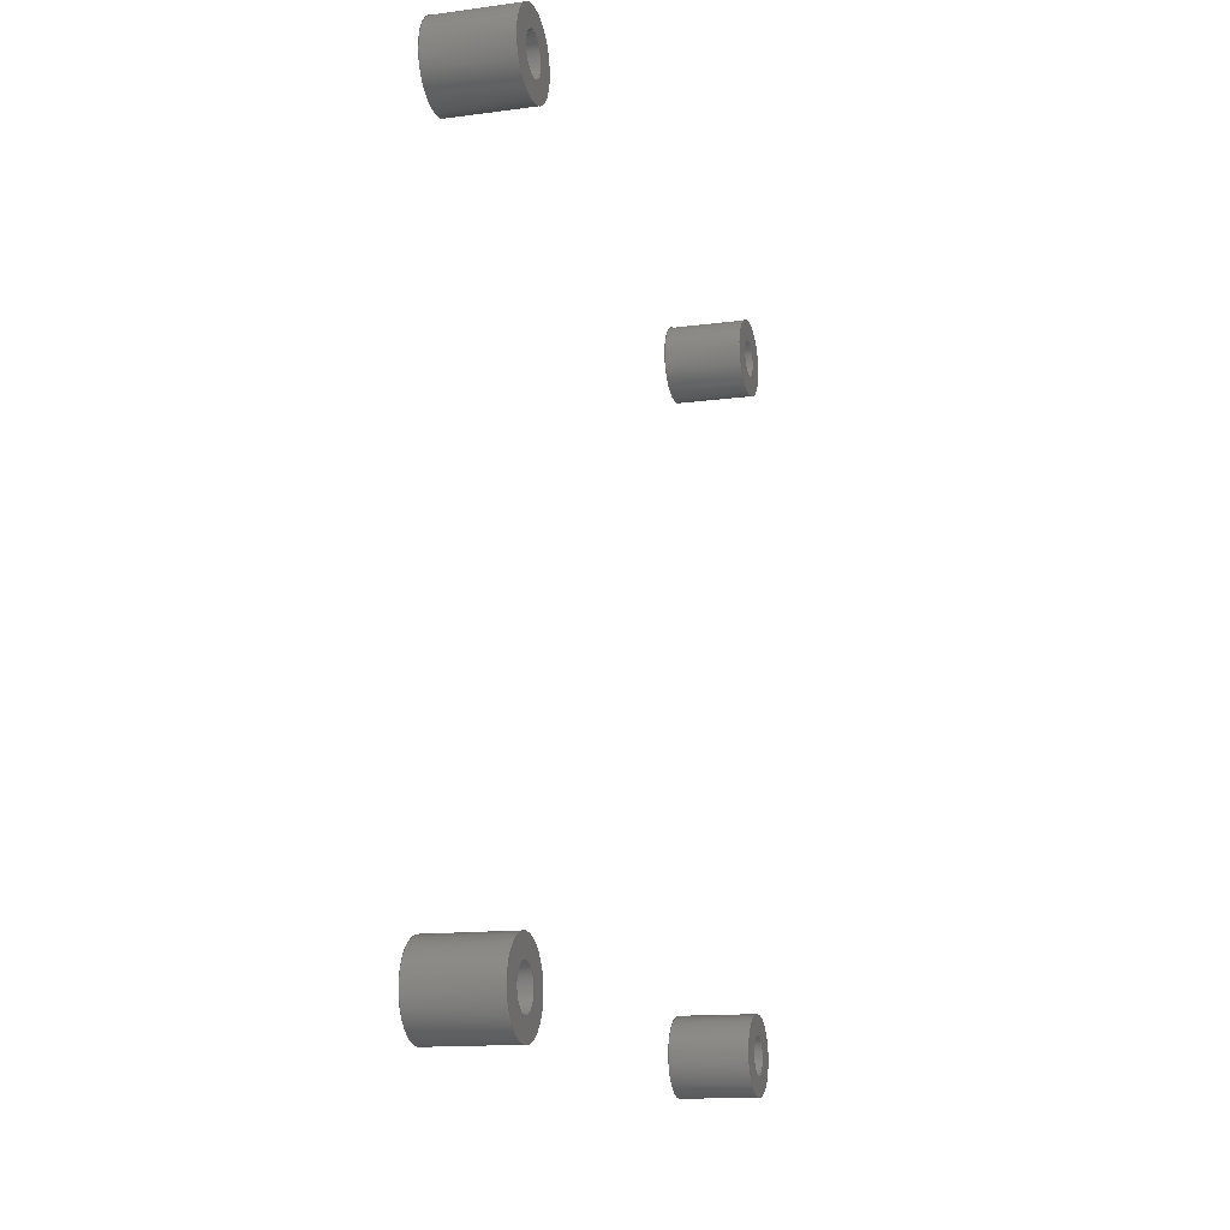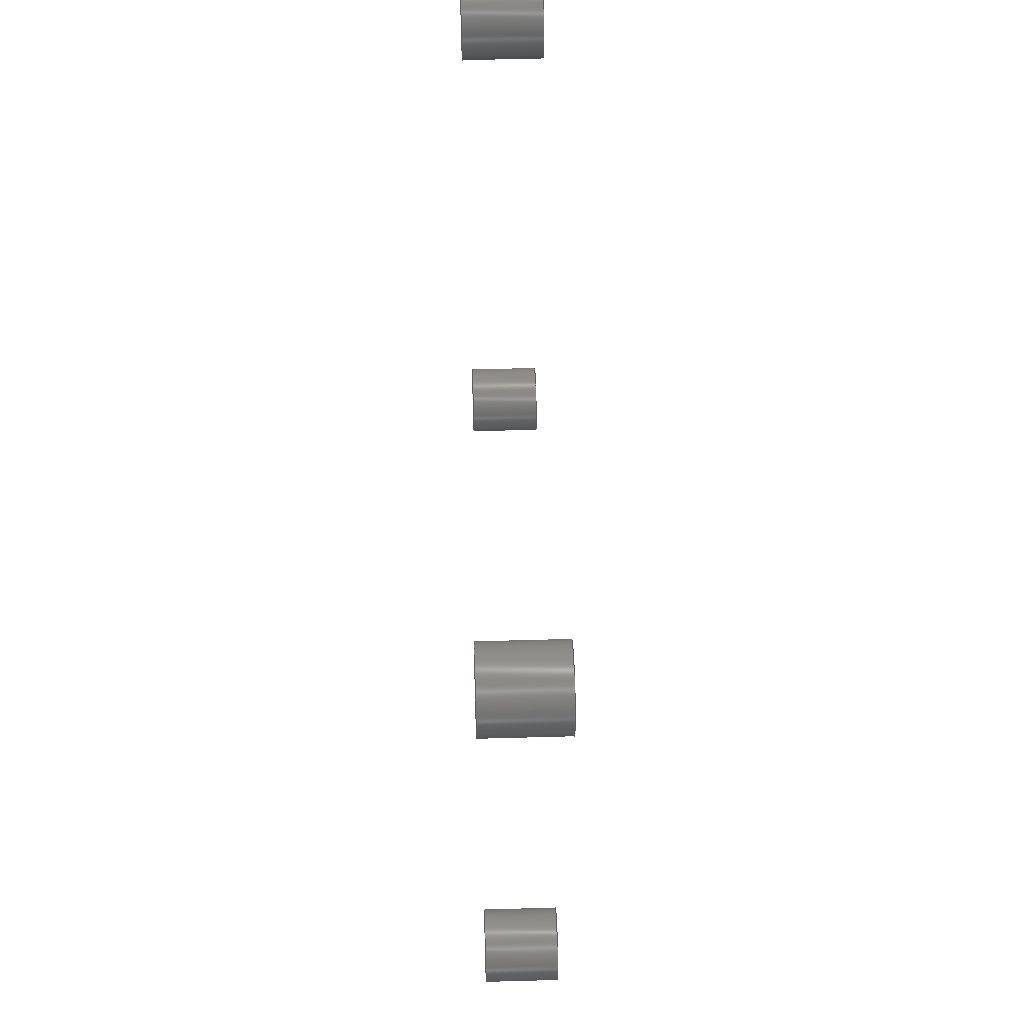
<metadata>
{"format":"step","ext":"step","renderer":"f3d","projection":"perspective","resolution":1024,"background":"white","views":[{"elev":-14.0,"azim":16.4,"up":"+Z"},{"elev":61.6,"azim":178.4,"up":"+Y"}]}
</metadata>
<code>
ISO-10303-21;
DATA;
#1=MECHANICAL_DESIGN_GEOMETRIC_PRESENTATION_REPRESENTATION('',(#4,#5,
#6,#7),#395);
#2=SHAPE_REPRESENTATION_RELATIONSHIP('SRR','None',#402,#3);
#3=ADVANCED_BREP_SHAPE_REPRESENTATION('',(#8,#9,#10,#11),#394);
#4=STYLED_ITEM('',(#412),#8);
#5=STYLED_ITEM('',(#412),#9);
#6=STYLED_ITEM('',(#412),#10);
#7=STYLED_ITEM('',(#412),#11);
#8=MANIFOLD_SOLID_BREP('Body1',#212);
#9=MANIFOLD_SOLID_BREP('Body2',#213);
#10=MANIFOLD_SOLID_BREP('Body3',#214);
#11=MANIFOLD_SOLID_BREP('Body4',#215);
#12=FACE_BOUND('',#47,.T.);
#13=FACE_BOUND('',#49,.T.);
#14=FACE_BOUND('',#53,.T.);
#15=FACE_BOUND('',#55,.T.);
#16=FACE_BOUND('',#59,.T.);
#17=FACE_BOUND('',#61,.T.);
#18=FACE_BOUND('',#65,.T.);
#19=FACE_BOUND('',#67,.T.);
#20=PLANE('',#235);
#21=PLANE('',#236);
#22=PLANE('',#243);
#23=PLANE('',#244);
#24=PLANE('',#251);
#25=PLANE('',#252);
#26=PLANE('',#259);
#27=PLANE('',#260);
#28=FACE_OUTER_BOUND('',#44,.T.);
#29=FACE_OUTER_BOUND('',#45,.T.);
#30=FACE_OUTER_BOUND('',#46,.T.);
#31=FACE_OUTER_BOUND('',#48,.T.);
#32=FACE_OUTER_BOUND('',#50,.T.);
#33=FACE_OUTER_BOUND('',#51,.T.);
#34=FACE_OUTER_BOUND('',#52,.T.);
#35=FACE_OUTER_BOUND('',#54,.T.);
#36=FACE_OUTER_BOUND('',#56,.T.);
#37=FACE_OUTER_BOUND('',#57,.T.);
#38=FACE_OUTER_BOUND('',#58,.T.);
#39=FACE_OUTER_BOUND('',#60,.T.);
#40=FACE_OUTER_BOUND('',#62,.T.);
#41=FACE_OUTER_BOUND('',#63,.T.);
#42=FACE_OUTER_BOUND('',#64,.T.);
#43=FACE_OUTER_BOUND('',#66,.T.);
#44=EDGE_LOOP('',(#140,#141,#142,#143));
#45=EDGE_LOOP('',(#144,#145,#146,#147));
#46=EDGE_LOOP('',(#148));
#47=EDGE_LOOP('',(#149));
#48=EDGE_LOOP('',(#150));
#49=EDGE_LOOP('',(#151));
#50=EDGE_LOOP('',(#152,#153,#154,#155));
#51=EDGE_LOOP('',(#156,#157,#158,#159));
#52=EDGE_LOOP('',(#160));
#53=EDGE_LOOP('',(#161));
#54=EDGE_LOOP('',(#162));
#55=EDGE_LOOP('',(#163));
#56=EDGE_LOOP('',(#164,#165,#166,#167));
#57=EDGE_LOOP('',(#168,#169,#170,#171));
#58=EDGE_LOOP('',(#172));
#59=EDGE_LOOP('',(#173));
#60=EDGE_LOOP('',(#174));
#61=EDGE_LOOP('',(#175));
#62=EDGE_LOOP('',(#176,#177,#178,#179));
#63=EDGE_LOOP('',(#180,#181,#182,#183));
#64=EDGE_LOOP('',(#184));
#65=EDGE_LOOP('',(#185));
#66=EDGE_LOOP('',(#186));
#67=EDGE_LOOP('',(#187));
#68=LINE('',#340,#76);
#69=LINE('',#346,#77);
#70=LINE('',#354,#78);
#71=LINE('',#360,#79);
#72=LINE('',#368,#80);
#73=LINE('',#374,#81);
#74=LINE('',#382,#82);
#75=LINE('',#388,#83);
#76=VECTOR('',#267,0.25);
#77=VECTOR('',#274,0.5);
#78=VECTOR('',#285,0.25);
#79=VECTOR('',#292,0.5);
#80=VECTOR('',#303,0.25);
#81=VECTOR('',#310,0.5);
#82=VECTOR('',#321,0.25);
#83=VECTOR('',#328,0.5);
#84=CIRCLE('',#230,0.25);
#85=CIRCLE('',#231,0.25);
#86=CIRCLE('',#233,0.5);
#87=CIRCLE('',#234,0.5);
#88=CIRCLE('',#238,0.25);
#89=CIRCLE('',#239,0.25);
#90=CIRCLE('',#241,0.5);
#91=CIRCLE('',#242,0.5);
#92=CIRCLE('',#246,0.25);
#93=CIRCLE('',#247,0.25);
#94=CIRCLE('',#249,0.5);
#95=CIRCLE('',#250,0.5);
#96=CIRCLE('',#254,0.25);
#97=CIRCLE('',#255,0.25);
#98=CIRCLE('',#257,0.5);
#99=CIRCLE('',#258,0.5);
#100=VERTEX_POINT('',#337);
#101=VERTEX_POINT('',#339);
#102=VERTEX_POINT('',#343);
#103=VERTEX_POINT('',#345);
#104=VERTEX_POINT('',#351);
#105=VERTEX_POINT('',#353);
#106=VERTEX_POINT('',#357);
#107=VERTEX_POINT('',#359);
#108=VERTEX_POINT('',#365);
#109=VERTEX_POINT('',#367);
#110=VERTEX_POINT('',#371);
#111=VERTEX_POINT('',#373);
#112=VERTEX_POINT('',#379);
#113=VERTEX_POINT('',#381);
#114=VERTEX_POINT('',#385);
#115=VERTEX_POINT('',#387);
#116=EDGE_CURVE('',#100,#100,#84,.T.);
#117=EDGE_CURVE('',#100,#101,#68,.T.);
#118=EDGE_CURVE('',#101,#101,#85,.T.);
#119=EDGE_CURVE('',#102,#102,#86,.T.);
#120=EDGE_CURVE('',#102,#103,#69,.T.);
#121=EDGE_CURVE('',#103,#103,#87,.T.);
#122=EDGE_CURVE('',#104,#104,#88,.T.);
#123=EDGE_CURVE('',#104,#105,#70,.T.);
#124=EDGE_CURVE('',#105,#105,#89,.T.);
#125=EDGE_CURVE('',#106,#106,#90,.T.);
#126=EDGE_CURVE('',#106,#107,#71,.T.);
#127=EDGE_CURVE('',#107,#107,#91,.T.);
#128=EDGE_CURVE('',#108,#108,#92,.T.);
#129=EDGE_CURVE('',#108,#109,#72,.T.);
#130=EDGE_CURVE('',#109,#109,#93,.T.);
#131=EDGE_CURVE('',#110,#110,#94,.T.);
#132=EDGE_CURVE('',#110,#111,#73,.T.);
#133=EDGE_CURVE('',#111,#111,#95,.T.);
#134=EDGE_CURVE('',#112,#112,#96,.T.);
#135=EDGE_CURVE('',#112,#113,#74,.T.);
#136=EDGE_CURVE('',#113,#113,#97,.T.);
#137=EDGE_CURVE('',#114,#114,#98,.T.);
#138=EDGE_CURVE('',#114,#115,#75,.T.);
#139=EDGE_CURVE('',#115,#115,#99,.T.);
#140=ORIENTED_EDGE('',*,*,#116,.F.);
#141=ORIENTED_EDGE('',*,*,#117,.T.);
#142=ORIENTED_EDGE('',*,*,#118,.T.);
#143=ORIENTED_EDGE('',*,*,#117,.F.);
#144=ORIENTED_EDGE('',*,*,#119,.F.);
#145=ORIENTED_EDGE('',*,*,#120,.T.);
#146=ORIENTED_EDGE('',*,*,#121,.T.);
#147=ORIENTED_EDGE('',*,*,#120,.F.);
#148=ORIENTED_EDGE('',*,*,#119,.T.);
#149=ORIENTED_EDGE('',*,*,#116,.T.);
#150=ORIENTED_EDGE('',*,*,#121,.F.);
#151=ORIENTED_EDGE('',*,*,#118,.F.);
#152=ORIENTED_EDGE('',*,*,#122,.F.);
#153=ORIENTED_EDGE('',*,*,#123,.T.);
#154=ORIENTED_EDGE('',*,*,#124,.T.);
#155=ORIENTED_EDGE('',*,*,#123,.F.);
#156=ORIENTED_EDGE('',*,*,#125,.F.);
#157=ORIENTED_EDGE('',*,*,#126,.T.);
#158=ORIENTED_EDGE('',*,*,#127,.T.);
#159=ORIENTED_EDGE('',*,*,#126,.F.);
#160=ORIENTED_EDGE('',*,*,#125,.T.);
#161=ORIENTED_EDGE('',*,*,#122,.T.);
#162=ORIENTED_EDGE('',*,*,#127,.F.);
#163=ORIENTED_EDGE('',*,*,#124,.F.);
#164=ORIENTED_EDGE('',*,*,#128,.F.);
#165=ORIENTED_EDGE('',*,*,#129,.T.);
#166=ORIENTED_EDGE('',*,*,#130,.T.);
#167=ORIENTED_EDGE('',*,*,#129,.F.);
#168=ORIENTED_EDGE('',*,*,#131,.F.);
#169=ORIENTED_EDGE('',*,*,#132,.T.);
#170=ORIENTED_EDGE('',*,*,#133,.T.);
#171=ORIENTED_EDGE('',*,*,#132,.F.);
#172=ORIENTED_EDGE('',*,*,#131,.T.);
#173=ORIENTED_EDGE('',*,*,#128,.T.);
#174=ORIENTED_EDGE('',*,*,#133,.F.);
#175=ORIENTED_EDGE('',*,*,#130,.F.);
#176=ORIENTED_EDGE('',*,*,#134,.F.);
#177=ORIENTED_EDGE('',*,*,#135,.T.);
#178=ORIENTED_EDGE('',*,*,#136,.T.);
#179=ORIENTED_EDGE('',*,*,#135,.F.);
#180=ORIENTED_EDGE('',*,*,#137,.F.);
#181=ORIENTED_EDGE('',*,*,#138,.T.);
#182=ORIENTED_EDGE('',*,*,#139,.T.);
#183=ORIENTED_EDGE('',*,*,#138,.F.);
#184=ORIENTED_EDGE('',*,*,#137,.T.);
#185=ORIENTED_EDGE('',*,*,#134,.T.);
#186=ORIENTED_EDGE('',*,*,#139,.F.);
#187=ORIENTED_EDGE('',*,*,#136,.F.);
#188=CYLINDRICAL_SURFACE('',#229,0.25);
#189=CYLINDRICAL_SURFACE('',#232,0.5);
#190=CYLINDRICAL_SURFACE('',#237,0.25);
#191=CYLINDRICAL_SURFACE('',#240,0.5);
#192=CYLINDRICAL_SURFACE('',#245,0.25);
#193=CYLINDRICAL_SURFACE('',#248,0.5);
#194=CYLINDRICAL_SURFACE('',#253,0.25);
#195=CYLINDRICAL_SURFACE('',#256,0.5);
#196=ADVANCED_FACE('',(#28),#188,.F.);
#197=ADVANCED_FACE('',(#29),#189,.T.);
#198=ADVANCED_FACE('',(#30,#12),#20,.T.);
#199=ADVANCED_FACE('',(#31,#13),#21,.F.);
#200=ADVANCED_FACE('',(#32),#190,.F.);
#201=ADVANCED_FACE('',(#33),#191,.T.);
#202=ADVANCED_FACE('',(#34,#14),#22,.T.);
#203=ADVANCED_FACE('',(#35,#15),#23,.F.);
#204=ADVANCED_FACE('',(#36),#192,.F.);
#205=ADVANCED_FACE('',(#37),#193,.T.);
#206=ADVANCED_FACE('',(#38,#16),#24,.T.);
#207=ADVANCED_FACE('',(#39,#17),#25,.F.);
#208=ADVANCED_FACE('',(#40),#194,.F.);
#209=ADVANCED_FACE('',(#41),#195,.T.);
#210=ADVANCED_FACE('',(#42,#18),#26,.T.);
#211=ADVANCED_FACE('',(#43,#19),#27,.F.);
#212=CLOSED_SHELL('',(#196,#197,#198,#199));
#213=CLOSED_SHELL('',(#200,#201,#202,#203));
#214=CLOSED_SHELL('',(#204,#205,#206,#207));
#215=CLOSED_SHELL('',(#208,#209,#210,#211));
#216=DERIVED_UNIT_ELEMENT(#218,1);
#217=DERIVED_UNIT_ELEMENT(#397,3);
#218=(
MASS_UNIT()
NAMED_UNIT(*)
SI_UNIT(.KILO.,.GRAM.)
);
#219=DERIVED_UNIT((#216,#217));
#220=MEASURE_REPRESENTATION_ITEM('density measure',
POSITIVE_RATIO_MEASURE(7850),#219);
#221=PROPERTY_DEFINITION_REPRESENTATION(#226,#223);
#222=PROPERTY_DEFINITION_REPRESENTATION(#227,#224);
#223=REPRESENTATION('material name',(#225),#394);
#224=REPRESENTATION('density',(#220),#394);
#225=DESCRIPTIVE_REPRESENTATION_ITEM('Steel','Steel');
#226=PROPERTY_DEFINITION('material property','material name',#404);
#227=PROPERTY_DEFINITION('material property','density of part',#404);
#228=AXIS2_PLACEMENT_3D('placement',#335,#261,#262);
#229=AXIS2_PLACEMENT_3D('',#336,#263,#264);
#230=AXIS2_PLACEMENT_3D('',#338,#265,#266);
#231=AXIS2_PLACEMENT_3D('',#341,#268,#269);
#232=AXIS2_PLACEMENT_3D('',#342,#270,#271);
#233=AXIS2_PLACEMENT_3D('',#344,#272,#273);
#234=AXIS2_PLACEMENT_3D('',#347,#275,#276);
#235=AXIS2_PLACEMENT_3D('',#348,#277,#278);
#236=AXIS2_PLACEMENT_3D('',#349,#279,#280);
#237=AXIS2_PLACEMENT_3D('',#350,#281,#282);
#238=AXIS2_PLACEMENT_3D('',#352,#283,#284);
#239=AXIS2_PLACEMENT_3D('',#355,#286,#287);
#240=AXIS2_PLACEMENT_3D('',#356,#288,#289);
#241=AXIS2_PLACEMENT_3D('',#358,#290,#291);
#242=AXIS2_PLACEMENT_3D('',#361,#293,#294);
#243=AXIS2_PLACEMENT_3D('',#362,#295,#296);
#244=AXIS2_PLACEMENT_3D('',#363,#297,#298);
#245=AXIS2_PLACEMENT_3D('',#364,#299,#300);
#246=AXIS2_PLACEMENT_3D('',#366,#301,#302);
#247=AXIS2_PLACEMENT_3D('',#369,#304,#305);
#248=AXIS2_PLACEMENT_3D('',#370,#306,#307);
#249=AXIS2_PLACEMENT_3D('',#372,#308,#309);
#250=AXIS2_PLACEMENT_3D('',#375,#311,#312);
#251=AXIS2_PLACEMENT_3D('',#376,#313,#314);
#252=AXIS2_PLACEMENT_3D('',#377,#315,#316);
#253=AXIS2_PLACEMENT_3D('',#378,#317,#318);
#254=AXIS2_PLACEMENT_3D('',#380,#319,#320);
#255=AXIS2_PLACEMENT_3D('',#383,#322,#323);
#256=AXIS2_PLACEMENT_3D('',#384,#324,#325);
#257=AXIS2_PLACEMENT_3D('',#386,#326,#327);
#258=AXIS2_PLACEMENT_3D('',#389,#329,#330);
#259=AXIS2_PLACEMENT_3D('',#390,#331,#332);
#260=AXIS2_PLACEMENT_3D('',#391,#333,#334);
#261=DIRECTION('axis',(0,0,1));
#262=DIRECTION('refdir',(1,0,0));
#263=DIRECTION('center_axis',(1,0,0));
#264=DIRECTION('ref_axis',(0,0,-1));
#265=DIRECTION('center_axis',(-1,0,0));
#266=DIRECTION('ref_axis',(0,0,-1));
#267=DIRECTION('',(-1,0,0));
#268=DIRECTION('center_axis',(-1,0,0));
#269=DIRECTION('ref_axis',(0,0,-1));
#270=DIRECTION('center_axis',(1,0,0));
#271=DIRECTION('ref_axis',(0,0,-1));
#272=DIRECTION('center_axis',(1,0,0));
#273=DIRECTION('ref_axis',(0,0,-1));
#274=DIRECTION('',(-1,0,0));
#275=DIRECTION('center_axis',(1,0,0));
#276=DIRECTION('ref_axis',(0,0,-1));
#277=DIRECTION('center_axis',(1,0,0));
#278=DIRECTION('ref_axis',(0,0,-1));
#279=DIRECTION('center_axis',(1,0,0));
#280=DIRECTION('ref_axis',(0,0,-1));
#281=DIRECTION('center_axis',(1,0,0));
#282=DIRECTION('ref_axis',(0,0,-1));
#283=DIRECTION('center_axis',(-1,0,0));
#284=DIRECTION('ref_axis',(0,0,-1));
#285=DIRECTION('',(-1,0,0));
#286=DIRECTION('center_axis',(-1,0,0));
#287=DIRECTION('ref_axis',(0,0,-1));
#288=DIRECTION('center_axis',(1,0,0));
#289=DIRECTION('ref_axis',(0,0,-1));
#290=DIRECTION('center_axis',(1,0,0));
#291=DIRECTION('ref_axis',(0,0,-1));
#292=DIRECTION('',(-1,0,0));
#293=DIRECTION('center_axis',(1,0,0));
#294=DIRECTION('ref_axis',(0,0,-1));
#295=DIRECTION('center_axis',(1,0,0));
#296=DIRECTION('ref_axis',(0,0,-1));
#297=DIRECTION('center_axis',(1,0,0));
#298=DIRECTION('ref_axis',(0,0,-1));
#299=DIRECTION('center_axis',(1,0,0));
#300=DIRECTION('ref_axis',(0,0,-1));
#301=DIRECTION('center_axis',(-1,0,0));
#302=DIRECTION('ref_axis',(0,0,-1));
#303=DIRECTION('',(-1,0,0));
#304=DIRECTION('center_axis',(-1,0,0));
#305=DIRECTION('ref_axis',(0,0,-1));
#306=DIRECTION('center_axis',(1,0,0));
#307=DIRECTION('ref_axis',(0,0,-1));
#308=DIRECTION('center_axis',(1,0,0));
#309=DIRECTION('ref_axis',(0,0,-1));
#310=DIRECTION('',(-1,0,0));
#311=DIRECTION('center_axis',(1,0,0));
#312=DIRECTION('ref_axis',(0,0,-1));
#313=DIRECTION('center_axis',(1,0,0));
#314=DIRECTION('ref_axis',(0,0,-1));
#315=DIRECTION('center_axis',(1,0,0));
#316=DIRECTION('ref_axis',(0,0,-1));
#317=DIRECTION('center_axis',(1,0,0));
#318=DIRECTION('ref_axis',(0,0,-1));
#319=DIRECTION('center_axis',(-1,0,0));
#320=DIRECTION('ref_axis',(0,0,-1));
#321=DIRECTION('',(-1,0,0));
#322=DIRECTION('center_axis',(-1,0,0));
#323=DIRECTION('ref_axis',(0,0,-1));
#324=DIRECTION('center_axis',(1,0,0));
#325=DIRECTION('ref_axis',(0,0,-1));
#326=DIRECTION('center_axis',(1,0,0));
#327=DIRECTION('ref_axis',(0,0,-1));
#328=DIRECTION('',(-1,0,0));
#329=DIRECTION('center_axis',(1,0,0));
#330=DIRECTION('ref_axis',(0,0,-1));
#331=DIRECTION('center_axis',(1,0,0));
#332=DIRECTION('ref_axis',(0,0,-1));
#333=DIRECTION('center_axis',(1,0,0));
#334=DIRECTION('ref_axis',(0,0,-1));
#335=CARTESIAN_POINT('',(0,0,0));
#336=CARTESIAN_POINT('Origin',(11.2,3,-3.5));
#337=CARTESIAN_POINT('',(12.2,3,-3.25));
#338=CARTESIAN_POINT('Origin',(12.2,3,-3.5));
#339=CARTESIAN_POINT('',(11.2,3,-3.25));
#340=CARTESIAN_POINT('',(11.2,3,-3.25));
#341=CARTESIAN_POINT('Origin',(11.2,3,-3.5));
#342=CARTESIAN_POINT('Origin',(11.2,3,-3.5));
#343=CARTESIAN_POINT('',(12.2,3,-3));
#344=CARTESIAN_POINT('Origin',(12.2,3,-3.5));
#345=CARTESIAN_POINT('',(11.2,3,-3));
#346=CARTESIAN_POINT('',(11.2,3,-3));
#347=CARTESIAN_POINT('Origin',(11.2,3,-3.5));
#348=CARTESIAN_POINT('Origin',(12.2,3,-3.5));
#349=CARTESIAN_POINT('Origin',(11.2,3,-3.5));
#350=CARTESIAN_POINT('Origin',(11.2,3,-12.5));
#351=CARTESIAN_POINT('',(12.2,3,-12.25));
#352=CARTESIAN_POINT('Origin',(12.2,3,-12.5));
#353=CARTESIAN_POINT('',(11.2,3,-12.25));
#354=CARTESIAN_POINT('',(11.2,3,-12.25));
#355=CARTESIAN_POINT('Origin',(11.2,3,-12.5));
#356=CARTESIAN_POINT('Origin',(11.2,3,-12.5));
#357=CARTESIAN_POINT('',(12.2,3,-12));
#358=CARTESIAN_POINT('Origin',(12.2,3,-12.5));
#359=CARTESIAN_POINT('',(11.2,3,-12));
#360=CARTESIAN_POINT('',(11.2,3,-12));
#361=CARTESIAN_POINT('Origin',(11.2,3,-12.5));
#362=CARTESIAN_POINT('Origin',(12.2,3,-12.5));
#363=CARTESIAN_POINT('Origin',(11.2,3,-12.5));
#364=CARTESIAN_POINT('Origin',(11.2,12,-3.5));
#365=CARTESIAN_POINT('',(12.2,12,-3.25));
#366=CARTESIAN_POINT('Origin',(12.2,12,-3.5));
#367=CARTESIAN_POINT('',(11.2,12,-3.25));
#368=CARTESIAN_POINT('',(11.2,12,-3.25));
#369=CARTESIAN_POINT('Origin',(11.2,12,-3.5));
#370=CARTESIAN_POINT('Origin',(11.2,12,-3.5));
#371=CARTESIAN_POINT('',(12.2,12,-3));
#372=CARTESIAN_POINT('Origin',(12.2,12,-3.5));
#373=CARTESIAN_POINT('',(11.2,12,-3));
#374=CARTESIAN_POINT('',(11.2,12,-3));
#375=CARTESIAN_POINT('Origin',(11.2,12,-3.5));
#376=CARTESIAN_POINT('Origin',(12.2,12,-3.5));
#377=CARTESIAN_POINT('Origin',(11.2,12,-3.5));
#378=CARTESIAN_POINT('Origin',(11.2,12,-12.5));
#379=CARTESIAN_POINT('',(12.2,12,-12.25));
#380=CARTESIAN_POINT('Origin',(12.2,12,-12.5));
#381=CARTESIAN_POINT('',(11.2,12,-12.25));
#382=CARTESIAN_POINT('',(11.2,12,-12.25));
#383=CARTESIAN_POINT('Origin',(11.2,12,-12.5));
#384=CARTESIAN_POINT('Origin',(11.2,12,-12.5));
#385=CARTESIAN_POINT('',(12.2,12,-12));
#386=CARTESIAN_POINT('Origin',(12.2,12,-12.5));
#387=CARTESIAN_POINT('',(11.2,12,-12));
#388=CARTESIAN_POINT('',(11.2,12,-12));
#389=CARTESIAN_POINT('Origin',(11.2,12,-12.5));
#390=CARTESIAN_POINT('Origin',(12.2,12,-12.5));
#391=CARTESIAN_POINT('Origin',(11.2,12,-12.5));
#392=UNCERTAINTY_MEASURE_WITH_UNIT(LENGTH_MEASURE(0.001),#396,
'DISTANCE_ACCURACY_VALUE',
'Maximum model space distance between geometric entities at asserted c
onnectivities');
#393=UNCERTAINTY_MEASURE_WITH_UNIT(LENGTH_MEASURE(0.001),#396,
'DISTANCE_ACCURACY_VALUE',
'Maximum model space distance between geometric entities at asserted c
onnectivities');
#394=(
GEOMETRIC_REPRESENTATION_CONTEXT(3)
GLOBAL_UNCERTAINTY_ASSIGNED_CONTEXT((#392))
GLOBAL_UNIT_ASSIGNED_CONTEXT((#396,#398,#399))
REPRESENTATION_CONTEXT('','3D')
);
#395=(
GEOMETRIC_REPRESENTATION_CONTEXT(3)
GLOBAL_UNCERTAINTY_ASSIGNED_CONTEXT((#393))
GLOBAL_UNIT_ASSIGNED_CONTEXT((#396,#398,#399))
REPRESENTATION_CONTEXT('','3D')
);
#396=(
LENGTH_UNIT()
NAMED_UNIT(*)
SI_UNIT(.CENTI.,.METRE.)
);
#397=(
LENGTH_UNIT()
NAMED_UNIT(*)
SI_UNIT($,.METRE.)
);
#398=(
NAMED_UNIT(*)
PLANE_ANGLE_UNIT()
SI_UNIT($,.RADIAN.)
);
#399=(
NAMED_UNIT(*)
SI_UNIT($,.STERADIAN.)
SOLID_ANGLE_UNIT()
);
#400=SHAPE_DEFINITION_REPRESENTATION(#401,#402);
#401=PRODUCT_DEFINITION_SHAPE('',$,#404);
#402=SHAPE_REPRESENTATION('',(#228),#394);
#403=PRODUCT_DEFINITION_CONTEXT('part definition',#408,'design');
#404=PRODUCT_DEFINITION('\X2\041FinfEinfD0430044F\X0\ 
\X2\043F043BinfC0430\X0\',
'\X2\041FinfEinfD0430044F\X0\ \X2\043F043BinfC0430\X0\',
#405,#403);
#405=PRODUCT_DEFINITION_FORMATION('',$,#410);
#406=PRODUCT_RELATED_PRODUCT_CATEGORY(
'\X2\041FinfEinfD0430044F\X0\ \X2\043F043BinfC0430\X0\',
'\X2\041FinfEinfD0430044F\X0\ \X2\043F043BinfC0430\X0\',
(#410));
#407=APPLICATION_PROTOCOL_DEFINITION('international standard',
'automotive_design',2009,#408);
#408=APPLICATION_CONTEXT(
'Core Data for Automotive Mechanical Design Process');
#409=PRODUCT_CONTEXT('part definition',#408,'mechanical');
#410=PRODUCT('\X2\041FinfEinfD0430044F\X0\ \X2\043F043BinfC0430\X0\',
'\X2\041FinfEinfD0430044F\X0\ \X2\043F043BinfC0430\X0\',
$,(#409));
#411=PRESENTATION_STYLE_ASSIGNMENT((#413));
#412=PRESENTATION_STYLE_ASSIGNMENT((#414));
#413=SURFACE_STYLE_USAGE(.BOTH.,#415);
#414=SURFACE_STYLE_USAGE(.BOTH.,#416);
#415=SURFACE_SIDE_STYLE('',(#417));
#416=SURFACE_SIDE_STYLE('',(#418));
#417=SURFACE_STYLE_FILL_AREA(#419);
#418=SURFACE_STYLE_FILL_AREA(#420);
#419=FILL_AREA_STYLE('Steel - Satin',(#421));
#420=FILL_AREA_STYLE('Plastic - Translucent Matte (Yellow)',(#422));
#421=FILL_AREA_STYLE_COLOUR('Steel - Satin',#423);
#422=FILL_AREA_STYLE_COLOUR('Plastic - Translucent Matte (Yellow)',#424);
#423=COLOUR_RGB('Steel - Satin',0.6275,0.6275,0.6275);
#424=COLOUR_RGB('Plastic - Translucent Matte (Yellow)',0.9098,
0.6784,0.1373);
ENDSEC;
END-ISO-10303-21;

</code>
